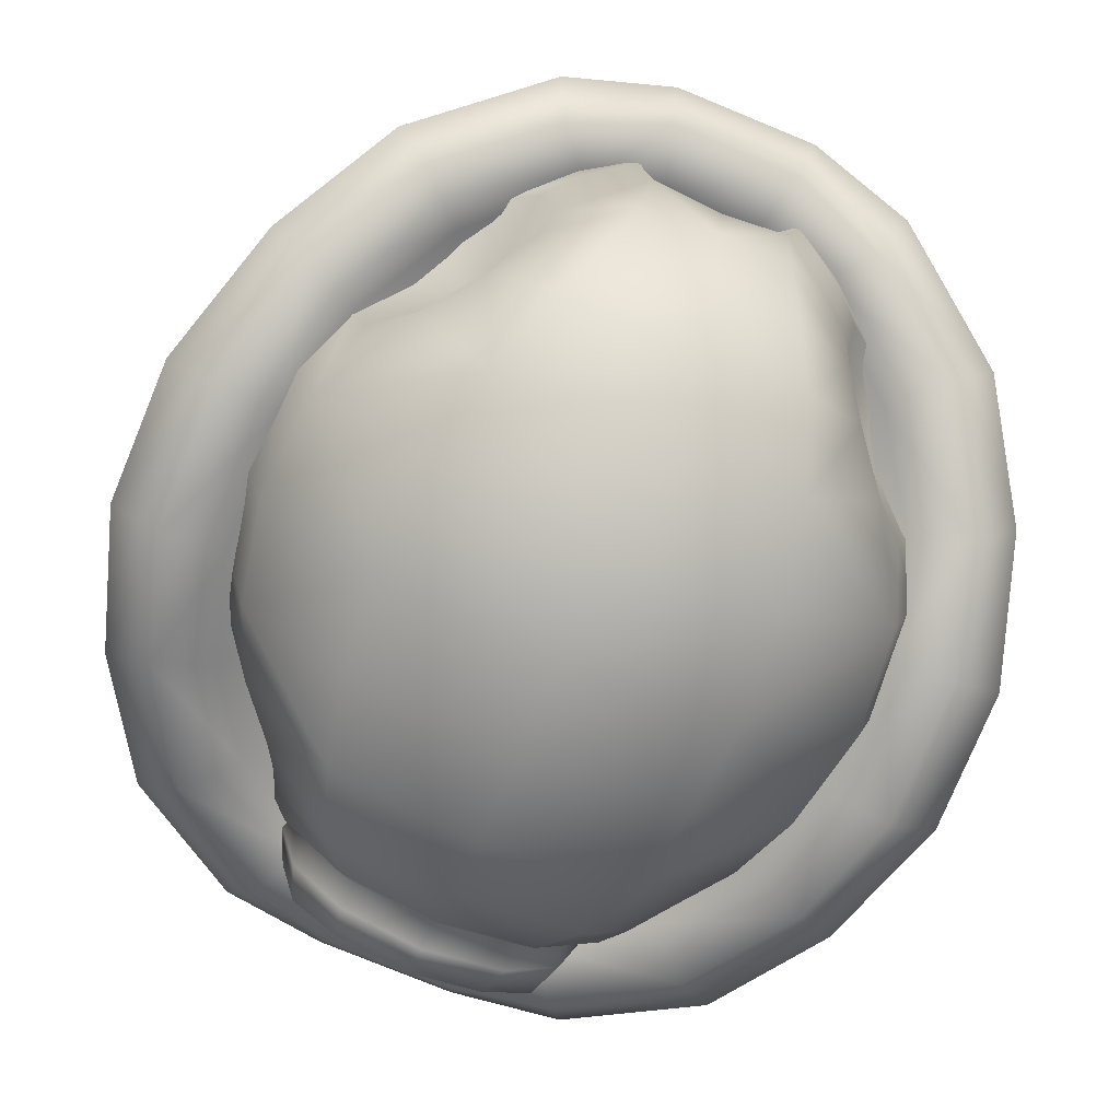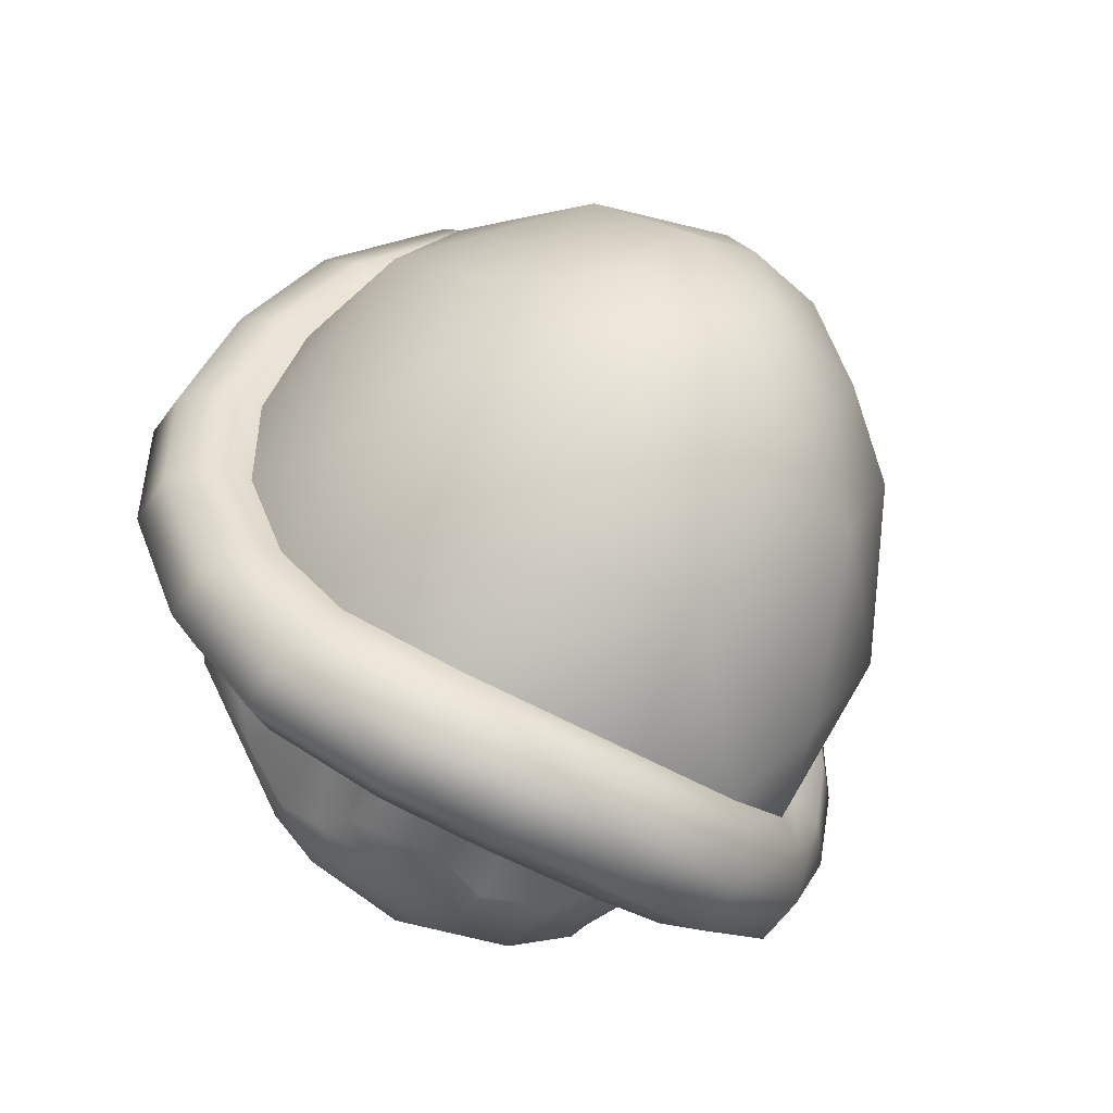
<metadata>
{"format":"obj","ext":"obj","renderer":"f3d","projection":"perspective","resolution":1024,"background":"white","views":[{"elev":-76.5,"azim":157.6,"up":"+Y"},{"elev":-49.9,"azim":147.0,"up":"+Z"}]}
</metadata>
<code>
o Red_Shell
v 0.447 -0.02379 0.2662
v 0.3721 0.03426 0.3985
v 0.4004 0.0317 0.4391
v 0.4949 -0.02867 0.2871
v 0.5498 -0.06476 0.09724
v 0.4914 -0.06103 0.09398
v 0.4914 -0.06103 -0.08335
v 0.5498 -0.06476 -0.08653
v 0.447 -0.02379 -0.2555
v 0.6024 -0.1208 0.1041
v 0.6024 -0.1208 -0.09343
v 0.4949 -0.02867 -0.2763
v 0.4004 0.0317 -0.4286
v 0.3721 0.03426 -0.3877
v 0.6024 -0.2043 0.1113
v 0.6024 -0.2043 -0.1006
v 0.5387 -0.08375 0.3138
v 0.5387 -0.08375 -0.3031
v 0.4334 -0.02387 -0.4816
v 0.2625 0.0625 -0.6043
v 0.2432 0.1133 -0.5415
v 0.2268 0.1102 -0.4943
v 0.5285 -0.2565 0.1138
v 0.5285 -0.2565 -0.1032
v 0.5387 -0.1672 0.3209
v 0.5387 -0.1672 -0.3103
v 0.4334 -0.02387 0.4924
v 0.4334 -0.1074 0.4997
v 0.4334 -0.1074 -0.4889
v 0.2563 -0.01822 -0.6262
v 0.08589 0.1367 -0.5276
v 0.09494 0.1478 -0.5774
v 0.4765 -0.2221 -0.283
v 0.4362 -0.2381 -0.09922
v 0.3756 -0.1573 -0.4575
v 0.2625 0.0625 0.6151
v 0.259 -0.03055 0.6304
v 0.231 -0.08653 -0.5733
v 0.1025 0.01982 -0.6706
v 0.1025 0.1018 -0.6472
v -0.08589 0.1367 -0.5276
v 0.3098 -0.1378 -0.3943
v 0.1727 -0.06765 -0.5136
v 0.2432 0.1133 0.5523
v 0.09129 -0.04426 -0.6281
v -0.1025 0.01982 -0.6706
v -0.1025 0.1018 -0.6472
v -0.09494 0.1478 -0.5774
v -0.2432 0.1133 -0.5415
v -0.2268 0.1102 -0.4943
v 0 0.5482 0.005309
v 0.06749 -0.03775 -0.5342
v 0.2206 0.1109 0.5079
v -0.09129 -0.04426 -0.6281
v -0.2563 -0.01822 -0.6262
v -0.231 -0.08653 -0.5733
v -0.2625 0.0625 -0.6043
v -0.4004 0.0317 -0.4286
v -0.3721 0.03426 -0.3877
v -0.06749 -0.03775 -0.5342
v 0.08589 0.1366 0.5387
v -0.1727 -0.06765 -0.5136
v -0.4334 -0.1074 -0.4889
v -0.4334 -0.02387 -0.4816
v -0.3756 -0.1573 -0.4575
v -0.447 -0.02379 -0.2555
v -0.4949 -0.02867 -0.2763
v -0.08589 0.1366 0.5387
v -0.09494 0.1481 0.5888
v 0.09494 0.1481 0.5888
v -0.3098 -0.1378 -0.3943
v -0.5387 -0.08375 -0.3031
v -0.5387 -0.1672 -0.3103
v -0.4765 -0.2221 -0.283
v -0.5498 -0.06476 -0.08653
v -0.4914 -0.06103 -0.08335
v -0.6024 -0.1208 -0.09343
v -0.2206 0.1109 0.5079
v -0.2432 0.1133 0.5523
v 0.1025 0.1075 0.658
v -0.3943 -0.2034 -0.2576
v -0.6024 -0.2043 -0.1006
v -0.5285 -0.2565 -0.1032
v -0.4362 -0.2381 -0.09922
v -0.5498 -0.06476 0.09724
v -0.4914 -0.06103 0.09398
v -0.6024 -0.1208 0.1041
v -0.3721 0.03426 0.3985
v 0.2292 -0.0803 0.5983
v 0.1025 0.02084 0.6706
v -0.6024 -0.2043 0.1113
v -0.5285 -0.2565 0.1138
v -0.4362 -0.2381 0.1099
v -0.4949 -0.02867 0.2871
v -0.447 -0.02379 0.2662
v -0.5387 -0.08375 0.3138
v -0.4004 0.0317 0.4391
v 0.3756 -0.1573 0.4682
v -0.5387 -0.1672 0.3209
v -0.4765 -0.2221 0.2936
v -0.3943 -0.2034 0.2682
v -0.4334 -0.02387 0.4924
v -0.4334 -0.1074 0.4997
v -0.2625 0.0625 0.6151
v 0.4765 -0.2221 0.2936
v -0.3756 -0.1573 0.4682
v -0.3098 -0.1378 0.4051
v -0.259 -0.03055 0.6304
v -0.2292 -0.0803 0.5983
v -0.1025 0.1075 0.658
v 0.4362 -0.2381 0.1099
v 0.3943 -0.2034 0.2682
v 0.3098 -0.1378 0.4051
v -0.1727 -0.06765 0.5244
v -0.1025 0.02084 0.6706
v -0.09097 -0.04283 0.6396
v 0.1727 -0.06765 0.5244
v 0.3943 -0.2034 -0.2576
v -0.06749 -0.03591 0.5441
v 0.06749 -0.03591 0.5441
v 0.09097 -0.04283 0.6396
v 0.2268 0.1102 -0.4943
v 0.08589 0.1367 -0.5276
v 0 0.3502 -0.4381
v 0.3069 0.2 -0.3848
v 0.3721 0.03426 -0.3877
v -0.08589 0.1367 -0.5276
v -0.2111 0.4314 -0.2398
v 0 0.4765 -0.2725
v -0.3069 0.2 -0.3848
v -0.2268 0.1102 -0.4943
v 0.2111 0.4314 -0.2398
v 0.4238 0.2105 -0.1848
v 0.447 -0.02379 -0.2555
v 0 0.5384 -0.1493
v -0.4238 0.2105 -0.1848
v -0.3404 0.3839 0.005319
v -0.1174 0.5219 -0.1292
v -0.3721 0.03426 -0.3877
v 0.3404 0.3839 0.005319
v 0.1174 0.5219 -0.1292
v 0.48 0.08661 0.005294
v 0.4914 -0.06103 -0.08335
v 0 0.565 0.005319
v -0.1897 0.5054 0.005319
v -0.447 -0.02379 -0.2555
v 0.1897 0.5054 0.005319
v 0.4261 0.2105 0.2054
v 0.2135 0.4314 0.2508
v 0.1174 0.5219 0.1398
v 0.4914 -0.06103 0.09398
v -0.1174 0.5219 0.1398
v 0 0.5384 0.16
v -0.4914 -0.06103 -0.08335
v 0.3104 0.1986 0.3953
v 0 0.4771 0.2833
v 0 0.3506 0.4426
v 0.447 -0.02379 0.2662
v -0.2135 0.4314 0.2508
v -0.48 0.08661 0.005294
v -0.4261 0.2105 0.2054
v -0.4914 -0.06103 0.09398
v 0.3721 0.03426 0.3985
v 0.2206 0.1109 0.5079
v -0.3104 0.1986 0.3953
v -0.3721 0.03426 0.3985
v -0.447 -0.02379 0.2662
v 0.08589 0.1366 0.5387
v -0.2206 0.1109 0.5079
v -0.08589 0.1366 0.5387
v -0.2135 -0.1372 0.4422
v -0.2497 -0.16 0.4289
v -0.1815 -0.2348 0.4448
v -0.1827 0.002922 0.4422
v -0.2246 -0.134 0.4721
v -0.1949 -0.2408 0.4797
v -0.23 -0.259 0.4178
v -0.2665 -0.09311 0.4086
v -0.2422 -0.1861 0.2632
v -0.1109 -0.3069 0.4476
v -0.1192 -0.3179 0.4835
v -0.1872 0.006409 0.4705
v -0.3166 -0.05314 0.342
v -0.1764 -0.2279 0.5326
v -0.204 -0.128 0.525
v -0.1078 -0.2908 0.5333
v -0.1392 -0.3531 0.4251
v -0.2501 -0.3155 0.3686
v 0 -0.3525 0.4847
v 0 -0.3218 0.5342
v -0.1632 0.007024 0.5117
v -0.3724 -0.07217 0.2571
v -0.08026 -0.2519 0.5342
v -0.1406 -0.2002 0.5317
v -0.1594 -0.1213 0.5254
v 0 -0.2768 0.5352
v 0 -0.3896 0.427
v -0.1807 -0.4 0.3674
v -0.2927 -0.341 0.2985
v -0.1251 -0.01209 0.512
v -0.4054 -0.1363 0.1983
v 0 -0.1178 0.3594
v 0.08026 -0.2519 0.5342
v 0.1078 -0.2908 0.5333
v 0 -0.341 0.4467
v -0.3486 -0.322 0.2373
v -0.21 -0.4476 0.269
v -0.3943 -0.2452 0.1945
v 0 0.06091 0.5104
v -0.4324 -0.1524 0.1333
v 0.1406 -0.2002 0.5317
v 0.1764 -0.2279 0.5326
v 0.1192 -0.3179 0.4835
v 0.1949 -0.2408 0.4797
v 0.1109 -0.3069 0.4476
v -0.3889 -0.3423 0.1382
v 0.1251 -0.01209 0.512
v -0.4181 -0.3528 -0.005953
v -0.4676 -0.1589 -0.008055
v 0.2246 -0.134 0.4721
v 0.204 -0.128 0.525
v 0.1815 -0.2348 0.4448
v 0.2135 -0.1372 0.4422
v 0.1392 -0.3531 0.4251
v 0.23 -0.259 0.4178
v 0.1594 -0.1213 0.5254
v 0.1632 0.007024 0.5117
v -0.454 -0.1614 -0.1547
v 0.1827 0.002922 0.4422
v 0.1872 0.006409 0.4705
v 0.2497 -0.16 0.4289
v 0.1807 -0.4 0.3674
v 0.2501 -0.3155 0.3686
v 0.2422 -0.1861 0.2632
v 0.2665 -0.09311 0.4086
v 0.3166 -0.05314 0.342
v 0 -0.4448 0.3648
v 0.21 -0.4476 0.269
v 0.2927 -0.341 0.2985
v 0.3724 -0.07217 0.2571
v 0 -0.5009 0.2692
v 0.2359 -0.4774 0.1407
v 0.3889 -0.3423 0.1382
v 0.3486 -0.322 0.2373
v 0.4054 -0.1363 0.1983
v 0 -0.5425 0.1397
v -0.2359 -0.4774 0.1407
v 0.2476 -0.5 -0.003807
v 0.4181 -0.3528 -0.005953
v 0.3943 -0.2452 0.1945
v 0.4324 -0.1524 0.1333
v 0 -0.565 -0.002987
v -0.2476 -0.5 -0.003807
v 0.2359 -0.4974 -0.1525
v 0.4045 -0.3518 -0.1609
v 0.454 -0.1614 -0.1547
v 0.4676 -0.1589 -0.008055
v 0 -0.5564 -0.153
v -0.2359 -0.4974 -0.1525
v -0.4045 -0.3518 -0.1609
v 0.2114 -0.4584 -0.2906
v 0.3203 -0.3379 -0.3052
v 0.3985 -0.1978 -0.2486
v 0.3756 -0.2874 -0.2546
v 0.387 -0.09811 -0.2987
v 0 -0.5142 -0.2927
v -0.2114 -0.4584 -0.2906
v -0.3756 -0.2874 -0.2546
v -0.3203 -0.3379 -0.3052
v -0.387 -0.09811 -0.2987
v -0.3985 -0.1978 -0.2486
v 0.257 -0.3429 -0.3864
v 0.249 -0.2003 -0.316
v 0.3388 -0.07221 -0.3721
v -0.1686 -0.4051 -0.4064
v -0.257 -0.3429 -0.3864
v -0.249 -0.2003 -0.316
v -0.3388 -0.07221 -0.3721
v 0.1686 -0.4051 -0.4064
v 0.2197 -0.2963 -0.446
v 0.2762 -0.08669 -0.446
v 0.2022 -0.2341 -0.48
v 0.227 -0.1504 -0.4803
v -0.2197 -0.2963 -0.446
v -0.2762 -0.08669 -0.446
v -0.227 -0.1504 -0.4803
v -0.2022 -0.2341 -0.48
v 0.1302 -0.3328 -0.4816
v 0.1077 -0.2519 -0.5266
v 0.194 -0.1303 -0.5158
v 0.1857 -0.03087 -0.5263
v 0.09644 -0.1554 -0.5571
v -0.1302 -0.3328 -0.4816
v -0.1077 -0.2519 -0.5266
v -0.194 -0.1303 -0.5158
v -0.1857 -0.03087 -0.5263
v -0.09644 -0.1554 -0.5571
v 0 -0.4454 -0.4096
v 0.1192 -0.06499 -0.5625
v 0.08447 0.00975 -0.551
v 0 -0.3569 -0.4892
v 0 -0.2601 -0.5352
v -0.1192 -0.06499 -0.5625
v -0.08447 0.00975 -0.551
v 0 -0.1945 -0.5536
v 0 -0.07749 -0.4568
v 0 0.04477 -0.5377
v 0 0.06091 0.5104
v 0 -0.3218 0.5342
v 0.2021 -0.1937 0.5292
v -0.2021 -0.1937 0.5292
v -0.1907 0.007024 0.5117
v 0.1907 0.007024 0.5117
v 0.21 -0.204 0.4441
v -0.21 -0.204 0.4441
v -0.2135 0.002922 0.4422
v 0.2135 0.002922 0.4422
v -0.3445 -0.06266 0.2996
v -0.21 -0.4476 0.269
v 0 -0.341 0.4467
v -0.3715 -0.2836 0.2159
v 0.21 -0.4476 0.269
v 0.3715 -0.2836 0.2159
v 0.3445 -0.06266 0.2996
v -0.4054 -0.1363 0.1983
v -0.4181 -0.3528 -0.005953
v -0.2476 -0.5 -0.003807
v 0 -0.5009 0.2692
v -0.4676 -0.1589 -0.008055
v 0.2476 -0.5 -0.003807
v 0.4181 -0.3528 -0.005953
v 0.4676 -0.1589 -0.008055
v 0.4054 -0.1363 0.1983
v -0.3534 -0.2903 -0.2784
v -0.2114 -0.4584 -0.2906
v 0 -0.5142 -0.2927
v 0 -0.565 -0.002987
v -0.387 -0.09811 -0.2987
v 0.2114 -0.4584 -0.2906
v 0.3534 -0.2903 -0.2784
v 0.387 -0.09811 -0.2987
v -0.2762 -0.08669 -0.446
v -0.1843 -0.3261 -0.4489
v 0 -0.2757 -0.5212
v 0.1843 -0.3261 -0.4489
v 0.2762 -0.08669 -0.446
v -0.1079 -0.1102 -0.5596
v -0.08447 0.00975 -0.551
v 0.1079 -0.1102 -0.5596
v 0.08447 0.00975 -0.551
v -0.4108 0.005249 -0.3225
v -0.3874 0.2057 -0.2857
v -0.1569 0.1237 -0.5123
v -0.493 -0.06119 0.005334
v -0.2118 0.4327 -0.2405
v -0.361 0.3851 0.005334
v 0 0.4146 -0.3563
v 0.1569 0.1237 -0.5123
v -0.3902 0.2051 0.3012
v -0.4108 0.005249 0.3331
v 0 0.5666 0.005334
v -0.2141 0.4327 0.2514
v 0.2118 0.4327 -0.2405
v 0.3874 0.2057 -0.2857
v 0.4108 0.005249 -0.3225
v -0.1537 0.1241 0.5247
v 0.361 0.3851 0.005334
v 0.2141 0.4327 0.2514
v 0 0.415 0.3639
v 0.493 -0.06119 0.005334
v 0.1537 0.1241 0.5247
v 0.3902 0.2051 0.3012
v 0.4108 0.005249 0.3331
v -0.1826 0.08209 -0.6259
v -0.486 -0.05381 -0.3924
v -0.1564 0.1234 -0.5108
v -0.4261 -0.1896 -0.3702
v -0.1612 -0.06539 -0.6009
v 0.1826 0.08209 -0.6259
v 0.1564 0.1234 -0.5108
v -0.6024 -0.1208 0.005319
v -0.4096 0.005235 -0.3217
v -0.5285 -0.2565 0.005319
v 0 0.5482 0.005309
v 0.1612 -0.06539 -0.6009
v 0.4096 0.005235 -0.3217
v 0.486 -0.05381 -0.3924
v -0.4914 -0.06103 0.005319
v -0.4096 0.005234 0.3322
v -0.486 -0.05381 0.4029
v -0.4261 -0.1896 0.3807
v 0.4261 -0.1896 -0.3702
v 0.4914 -0.06103 0.005319
v 0.6024 -0.1208 0.005319
v -0.1826 0.08502 0.6367
v -0.1532 0.1237 0.5234
v -0.1601 -0.06159 0.6189
v 0.5285 -0.2565 0.005319
v 0.4096 0.005234 0.3322
v 0.4261 -0.1896 0.3807
v 0.486 -0.05381 0.4029
v 0.1601 -0.06159 0.6189
v 0.1826 0.08502 0.6367
v 0.1532 0.1237 0.5234
f 1 2 3
f 1 3 4
f 1 5 6
f 1 4 5
f 6 5 7
f 7 5 8
f 7 8 9
f 5 10 11
f 5 11 8
f 5 4 10
f 8 11 12
f 8 12 9
f 9 13 14
f 9 12 13
f 10 15 16
f 10 16 11
f 10 4 17
f 10 17 15
f 11 18 12
f 11 16 18
f 12 18 19
f 12 19 13
f 13 19 20
f 13 20 21
f 13 21 14
f 14 21 22
f 15 23 24
f 15 24 16
f 15 17 25
f 15 25 23
f 16 26 18
f 16 24 26
f 17 4 27
f 17 28 25
f 17 27 28
f 18 26 29
f 18 29 19
f 19 29 30
f 19 30 20
f 22 21 31
f 21 32 31
f 21 20 32
f 24 33 26
f 24 34 33
f 24 23 34
f 26 33 35
f 26 35 29
f 4 3 27
f 27 3 36
f 27 37 28
f 27 36 37
f 29 35 38
f 29 38 30
f 30 39 40
f 30 40 20
f 30 38 39
f 31 32 41
f 35 42 43
f 35 43 38
f 35 33 42
f 3 2 44
f 3 44 36
f 38 45 39
f 38 43 45
f 39 46 47
f 39 47 40
f 39 45 46
f 40 47 48
f 40 48 32
f 40 32 20
f 41 49 50
f 41 48 49
f 41 32 48
f 43 42 51
f 43 52 45
f 43 51 52
f 2 53 44
f 45 54 46
f 45 52 54
f 46 55 47
f 46 54 56
f 46 56 55
f 47 57 48
f 47 55 57
f 48 57 49
f 49 57 58
f 49 59 50
f 49 58 59
f 52 60 54
f 52 51 60
f 53 61 44
f 54 60 62
f 54 62 56
f 55 63 64
f 55 64 57
f 55 56 63
f 56 65 63
f 56 62 65
f 57 64 58
f 58 66 59
f 58 67 66
f 58 64 67
f 60 51 62
f 61 68 69
f 61 69 70
f 61 70 44
f 44 70 36
f 62 71 65
f 62 51 71
f 64 72 67
f 64 63 72
f 63 73 72
f 63 65 73
f 65 74 73
f 65 71 74
f 66 75 76
f 66 67 75
f 67 77 75
f 67 72 77
f 68 78 79
f 68 79 69
f 36 70 80
f 36 80 37
f 71 81 74
f 71 51 81
f 72 82 77
f 72 73 82
f 73 83 82
f 73 74 83
f 74 84 83
f 74 81 84
f 75 77 85
f 75 85 76
f 76 85 86
f 77 87 85
f 77 82 87
f 78 88 79
f 37 89 28
f 37 80 90
f 37 90 89
f 81 51 84
f 82 91 87
f 82 83 91
f 83 92 91
f 83 84 92
f 84 93 92
f 84 51 93
f 85 87 94
f 85 95 86
f 85 94 95
f 87 96 94
f 87 91 96
f 88 97 79
f 88 95 97
f 28 89 98
f 28 98 25
f 91 99 96
f 91 92 99
f 92 100 99
f 92 93 100
f 93 101 100
f 93 51 101
f 95 94 97
f 94 96 102
f 94 102 97
f 96 99 103
f 96 103 102
f 97 102 104
f 97 104 79
f 79 104 69
f 25 105 23
f 25 98 105
f 99 100 106
f 99 106 103
f 100 101 107
f 100 107 106
f 101 51 107
f 102 103 108
f 102 108 104
f 103 106 109
f 103 109 108
f 104 110 69
f 104 108 110
f 69 110 70
f 105 111 23
f 105 112 111
f 105 113 112
f 105 98 113
f 23 111 34
f 106 107 114
f 106 114 109
f 107 51 114
f 108 115 110
f 108 109 115
f 109 116 115
f 109 114 116
f 110 80 70
f 110 115 80
f 111 51 34
f 111 112 51
f 112 113 51
f 113 98 117
f 113 117 51
f 98 89 117
f 34 118 33
f 34 51 118
f 114 119 116
f 114 51 119
f 51 120 119
f 51 42 118
f 51 117 120
f 115 90 80
f 115 116 90
f 116 121 90
f 116 119 121
f 117 121 120
f 117 89 121
f 89 90 121
f 118 42 33
f 119 120 121
f 122 123 124
f 122 124 125
f 122 125 126
f 123 127 124
f 124 128 129
f 124 130 128
f 124 127 131
f 124 131 130
f 124 129 132
f 124 132 125
f 125 132 133
f 125 133 126
f 126 133 134
f 129 128 135
f 129 135 132
f 128 136 137
f 128 130 136
f 128 138 135
f 128 137 138
f 130 139 136
f 130 131 139
f 132 140 133
f 132 135 141
f 132 141 140
f 133 140 142
f 133 143 134
f 133 142 143
f 135 138 144
f 135 144 141
f 138 137 145
f 138 145 144
f 139 146 136
f 141 147 140
f 141 144 147
f 140 148 142
f 140 149 148
f 140 150 149
f 140 147 150
f 142 148 151
f 142 151 143
f 144 152 153
f 144 145 152
f 144 153 150
f 144 150 147
f 145 137 152
f 146 154 136
f 150 153 149
f 149 155 148
f 149 153 156
f 149 157 155
f 149 156 157
f 151 148 158
f 152 159 153
f 152 137 159
f 153 159 156
f 137 136 160
f 137 160 161
f 137 161 159
f 154 160 136
f 154 162 160
f 155 163 148
f 155 157 164
f 155 164 163
f 156 159 157
f 158 148 163
f 159 161 165
f 159 165 157
f 160 162 161
f 161 166 165
f 161 167 166
f 161 162 167
f 164 157 168
f 165 169 157
f 165 166 169
f 168 157 170
f 169 170 157
f 171 172 173
f 171 174 172
f 171 175 174
f 171 173 176
f 171 176 175
f 172 177 173
f 172 174 178
f 172 178 179
f 172 179 177
f 173 177 180
f 173 180 181
f 173 181 176
f 174 175 182
f 174 183 178
f 175 176 184
f 175 184 185
f 175 185 182
f 176 181 186
f 176 186 184
f 177 187 180
f 177 188 187
f 177 179 188
f 178 183 179
f 181 189 190
f 181 190 186
f 181 180 189
f 182 185 191
f 183 192 179
f 184 186 193
f 184 193 194
f 184 194 185
f 185 194 195
f 185 195 191
f 186 190 196
f 186 196 193
f 187 197 180
f 187 188 198
f 187 198 197
f 188 199 198
f 188 179 199
f 191 195 200
f 192 201 179
f 193 196 202
f 193 202 194
f 194 202 195
f 195 202 200
f 196 203 202
f 196 190 204
f 196 204 203
f 180 197 205
f 180 205 189
f 199 206 207
f 199 207 198
f 199 179 206
f 179 201 208
f 179 208 206
f 200 202 209
f 201 210 208
f 203 211 202
f 203 204 212
f 203 212 211
f 190 189 213
f 190 213 204
f 204 213 214
f 204 214 212
f 205 197 215
f 205 215 189
f 189 215 213
f 206 216 207
f 206 208 216
f 208 210 216
f 209 202 217
f 210 218 216
f 210 219 218
f 212 214 220
f 212 220 221
f 212 221 211
f 213 215 222
f 213 222 214
f 214 222 223
f 214 223 220
f 215 197 224
f 215 225 222
f 215 224 225
f 202 211 226
f 202 226 217
f 217 226 227
f 219 228 218
f 220 229 230
f 220 230 221
f 220 223 229
f 222 225 231
f 222 231 223
f 223 231 229
f 224 232 233
f 224 197 232
f 224 233 225
f 225 233 234
f 225 234 231
f 211 221 226
f 226 221 227
f 227 221 230
f 229 231 235
f 229 235 236
f 231 234 235
f 232 237 238
f 232 239 233
f 232 197 237
f 232 238 239
f 233 239 234
f 197 198 237
f 235 234 236
f 236 234 240
f 237 241 238
f 237 207 241
f 237 198 207
f 238 241 242
f 238 242 243
f 238 243 244
f 238 244 239
f 239 244 234
f 240 234 245
f 241 246 242
f 241 247 246
f 241 207 247
f 207 216 247
f 242 246 248
f 242 248 243
f 243 248 249
f 243 250 244
f 243 251 250
f 243 249 251
f 244 250 234
f 245 250 251
f 245 234 250
f 246 252 248
f 246 253 252
f 246 247 253
f 247 216 253
f 216 218 253
f 248 252 254
f 248 254 255
f 248 255 249
f 249 255 256
f 249 256 257
f 249 257 251
f 252 258 254
f 252 259 258
f 252 253 259
f 253 260 259
f 253 218 260
f 218 228 260
f 254 258 261
f 254 261 255
f 255 261 262
f 255 263 256
f 255 264 263
f 255 262 264
f 256 263 265
f 258 266 261
f 258 267 266
f 258 259 267
f 259 260 267
f 260 228 268
f 260 269 267
f 260 268 269
f 228 270 271
f 228 271 268
f 262 272 273
f 262 273 264
f 262 261 272
f 263 273 265
f 263 264 273
f 265 273 274
f 267 275 266
f 267 269 276
f 267 276 275
f 268 271 277
f 268 277 269
f 269 277 276
f 270 278 277
f 270 277 271
f 272 279 280
f 272 280 273
f 272 261 279
f 274 273 281
f 273 282 283
f 273 280 282
f 273 283 281
f 276 284 275
f 276 277 284
f 278 285 277
f 277 286 287
f 277 287 284
f 277 285 286
f 280 279 288
f 280 288 289
f 280 289 282
f 261 266 279
f 281 283 290
f 281 290 291
f 283 282 290
f 282 289 292
f 282 292 290
f 284 293 275
f 284 294 293
f 284 287 294
f 285 295 286
f 285 296 295
f 286 295 287
f 287 297 294
f 287 295 297
f 266 298 279
f 266 275 298
f 290 292 299
f 290 299 291
f 291 299 300
f 293 301 298
f 293 298 275
f 293 294 301
f 294 302 301
f 294 297 302
f 295 303 297
f 295 296 303
f 296 304 303
f 297 305 302
f 297 303 306
f 297 306 305
f 298 301 288
f 298 288 279
f 299 292 306
f 299 306 300
f 300 306 307
f 301 302 289
f 301 289 288
f 302 305 292
f 302 292 289
f 303 304 306
f 304 307 306
f 305 306 292

</code>
